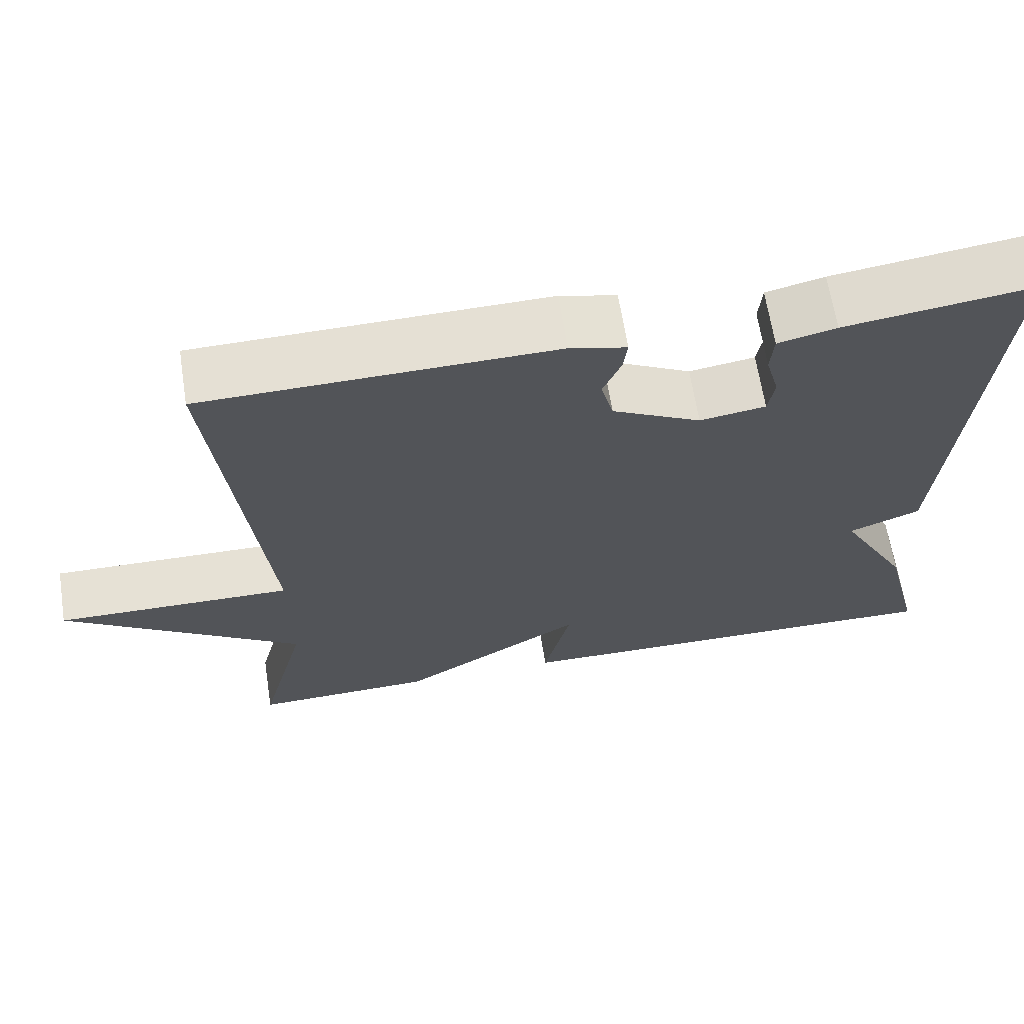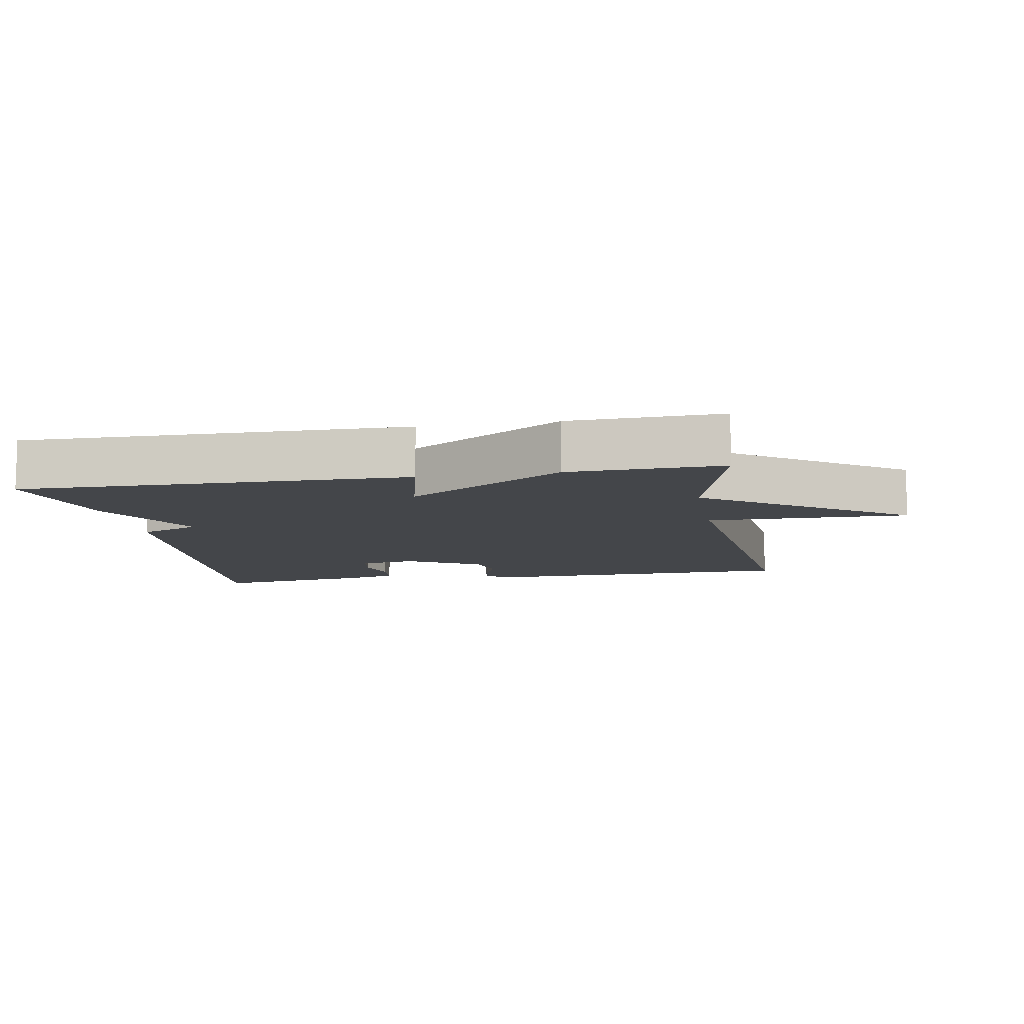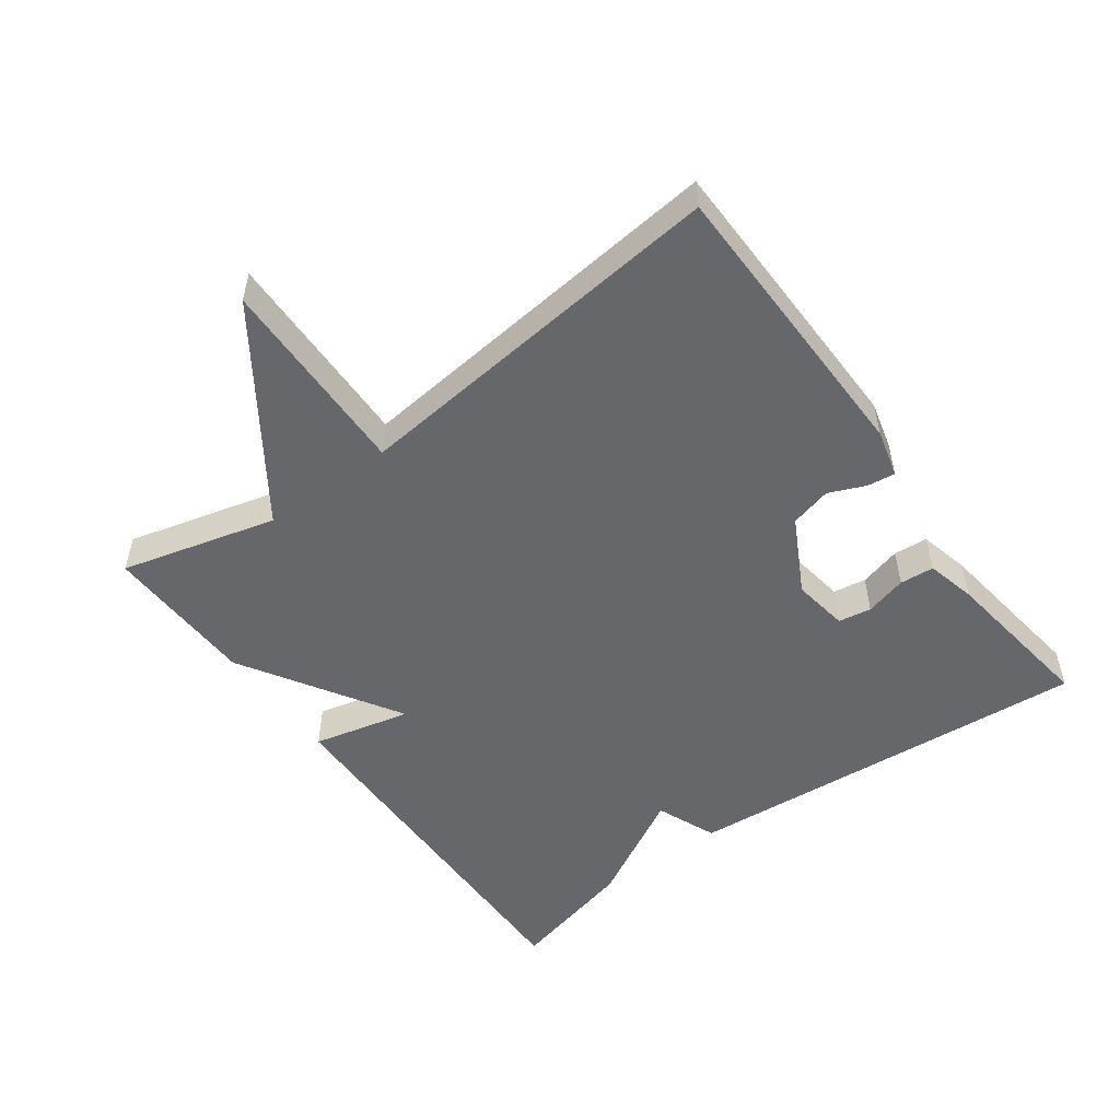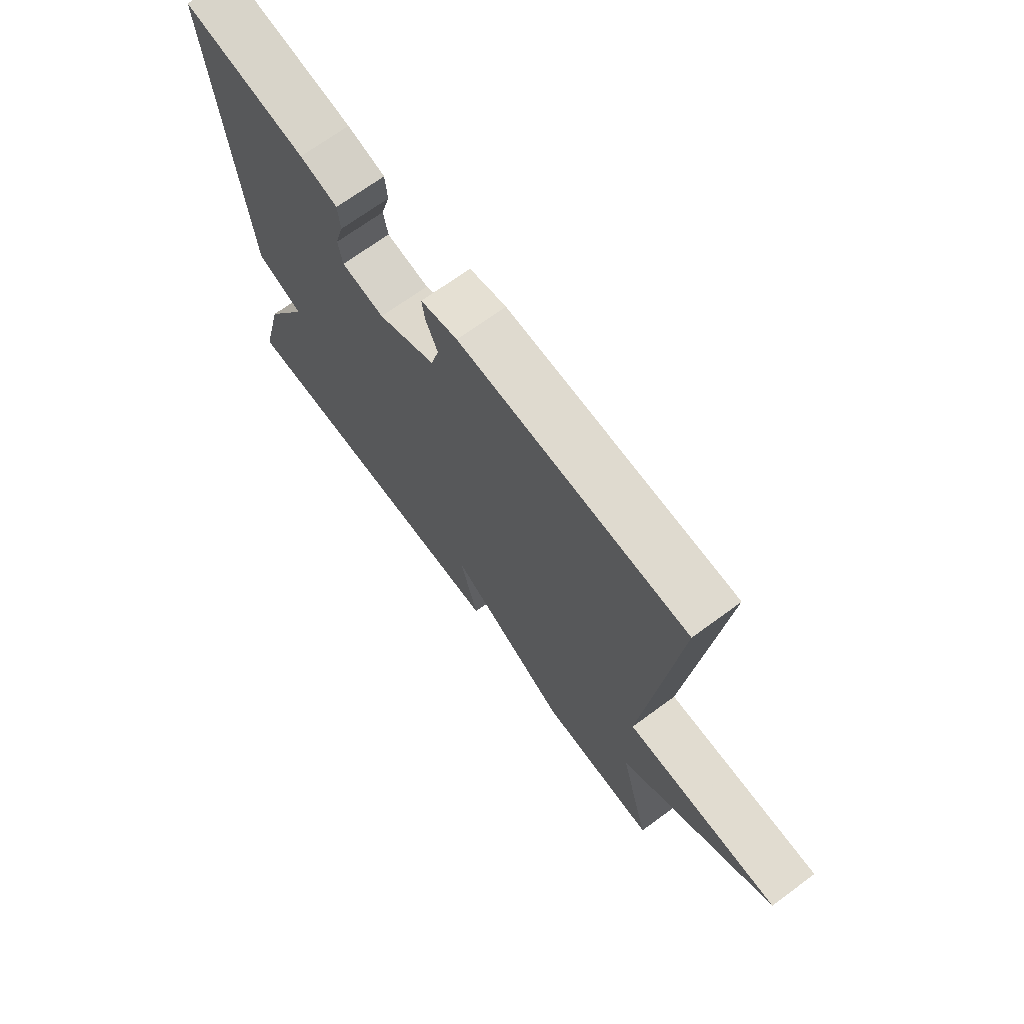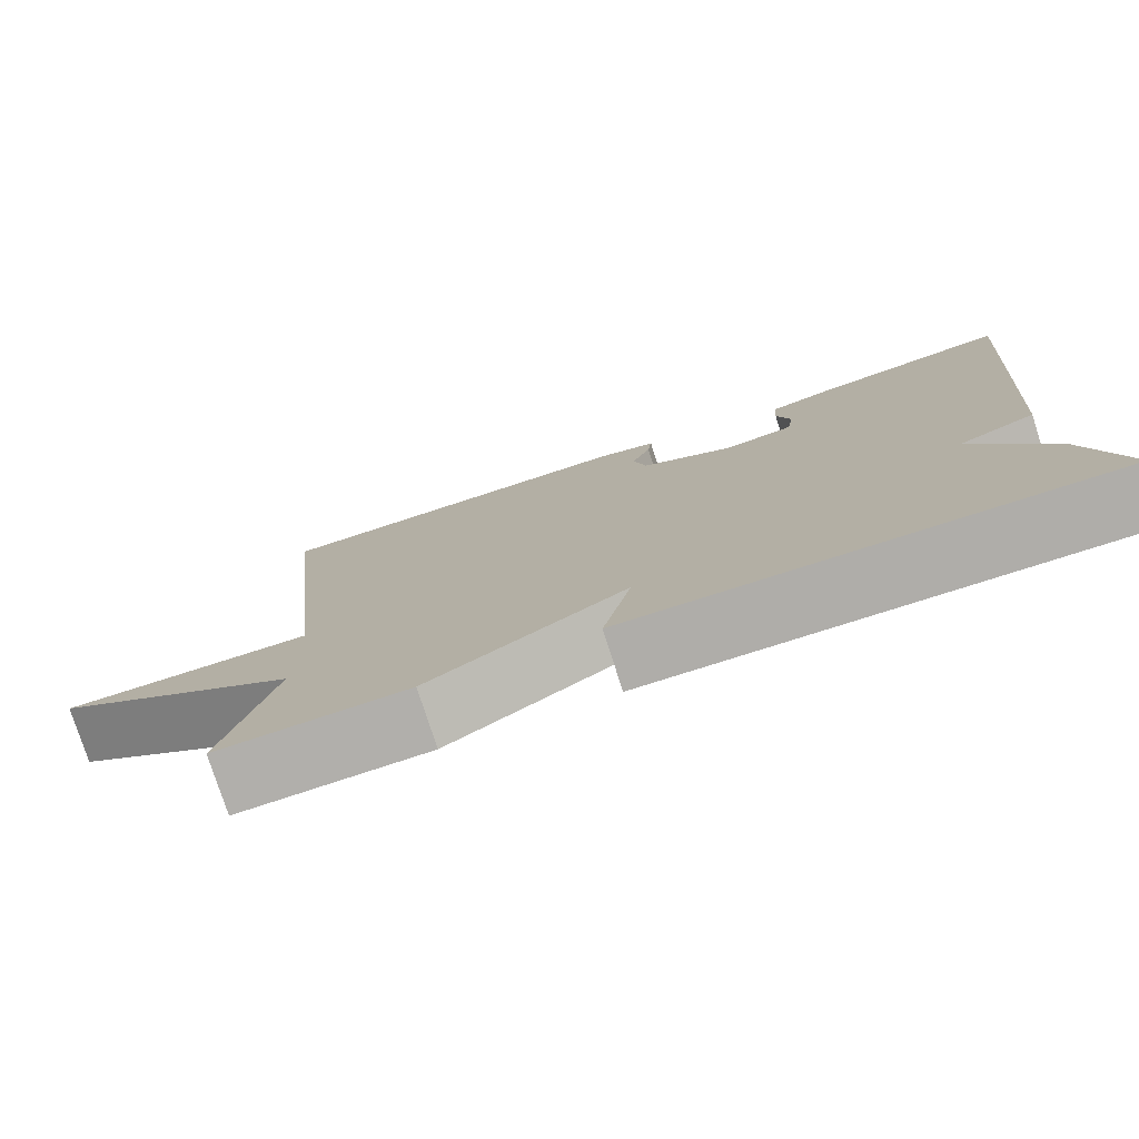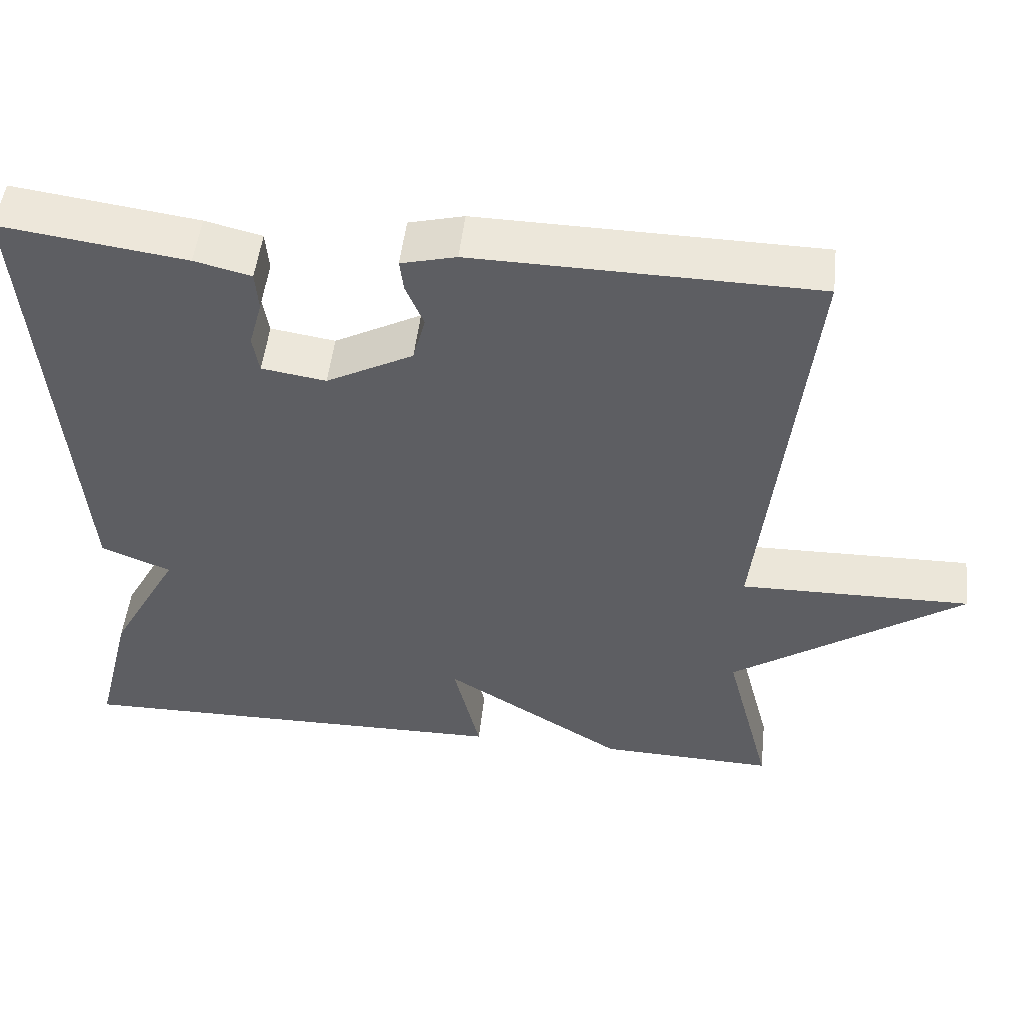
<metadata>
{"format":"obj","ext":"obj","renderer":"f3d","projection":"perspective","resolution":1024,"background":"white","views":[{"elev":65.3,"azim":-8.9,"up":"+Z"},{"elev":-9.8,"azim":-170.1,"up":"+Y"},{"elev":-52.2,"azim":-54.0,"up":"+Y"},{"elev":70.0,"azim":-126.3,"up":"+Z"},{"elev":-77.6,"azim":17.8,"up":"+Z"},{"elev":50.5,"azim":-173.6,"up":"+Z"}]}
</metadata>
<code>
v 0.5 0.07 -0.5
v -0.073 0.07 -0.493
v -0.039 0.07 -0.348
v -0.273 0.07 -0.493
v -0.5 0.07 -0.5
v -0.44 0.07 -0.269
v -0.739 0.07 -0.064
v -0.44 0.07 -0.069
v -0.5 0.07 0.5
v -0.06 0.07 0.508
v 0.011 0.07 0.49
v 0.006 0.07 0.449
v -0.017 0.07 0.394
v -0.001 0.07 0.333
v 0.111 0.07 0.274
v 0.194 0.07 0.287
v 0.202 0.07 0.336
v 0.185 0.07 0.398
v 0.189 0.07 0.449
v 0.262 0.07 0.467
v 0.5 0.07 0.5
v 0.452 0.07 -0.11
v 0.362 0.07 -0.147
v 0.452 0.07 -0.31
v 0.5 0 -0.5
v -0.073 0 -0.493
v -0.039 0 -0.348
v -0.273 0 -0.493
v -0.5 0 -0.5
v -0.44 0 -0.269
v -0.739 0 -0.064
v -0.44 0 -0.069
v -0.5 0 0.5
v -0.06 0 0.508
v 0.011 0 0.49
v 0.006 0 0.449
v -0.017 0 0.394
v -0.001 0 0.333
v 0.111 0 0.274
v 0.194 0 0.287
v 0.202 0 0.336
v 0.185 0 0.398
v 0.189 0 0.449
v 0.262 0 0.467
v 0.5 0 0.5
v 0.452 0 -0.11
v 0.362 0 -0.147
v 0.452 0 -0.31
f 1 2 3
f 24 1 3
f 23 24 3
f 21 22 23
f 20 21 23
f 19 20 23
f 18 19 23
f 17 18 23
f 16 17 23
f 15 16 23 3
f 4 5 6
f 3 4 6
f 15 3 6
f 14 15 6
f 13 14 6
f 11 12 13
f 10 11 13
f 9 10 13
f 8 9 13
f 8 13 6
f 6 7 8
f 27 26 25
f 27 25 48
f 27 48 47
f 47 46 45
f 47 45 44
f 47 44 43
f 47 43 42
f 47 42 41
f 47 41 40
f 27 47 40 39
f 30 29 28
f 30 28 27
f 30 27 39
f 30 39 38
f 30 38 37
f 37 36 35
f 37 35 34
f 37 34 33
f 37 33 32
f 30 37 32
f 32 31 30
f 1 25 26 2
f 2 26 27 3
f 3 27 28 4
f 4 28 29 5
f 5 29 30 6
f 6 30 31 7
f 7 31 32 8
f 8 32 33 9
f 9 33 34 10
f 10 34 35 11
f 11 35 36 12
f 12 36 37 13
f 13 37 38 14
f 14 38 39 15
f 15 39 40 16
f 16 40 41 17
f 17 41 42 18
f 18 42 43 19
f 19 43 44 20
f 20 44 45 21
f 21 45 46 22
f 22 46 47 23
f 23 47 48 24
f 24 48 25 1

</code>
